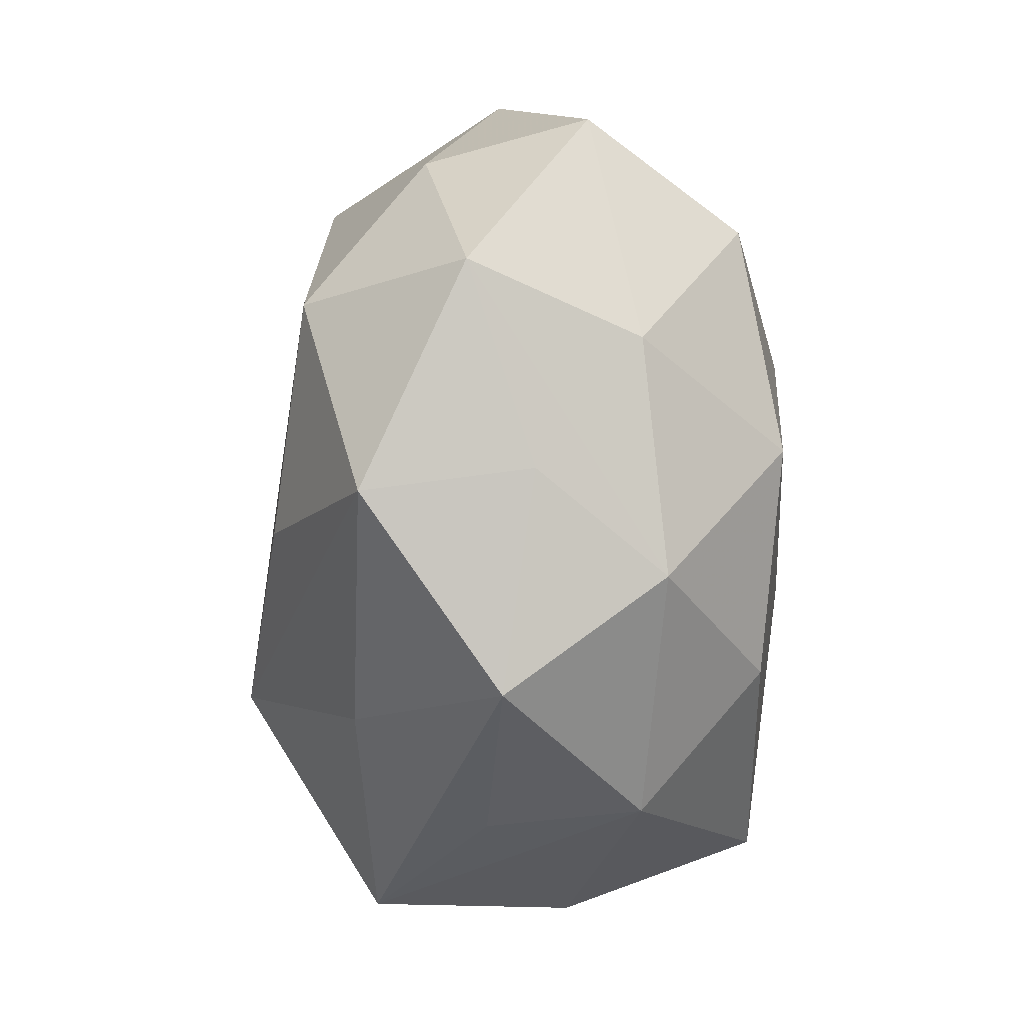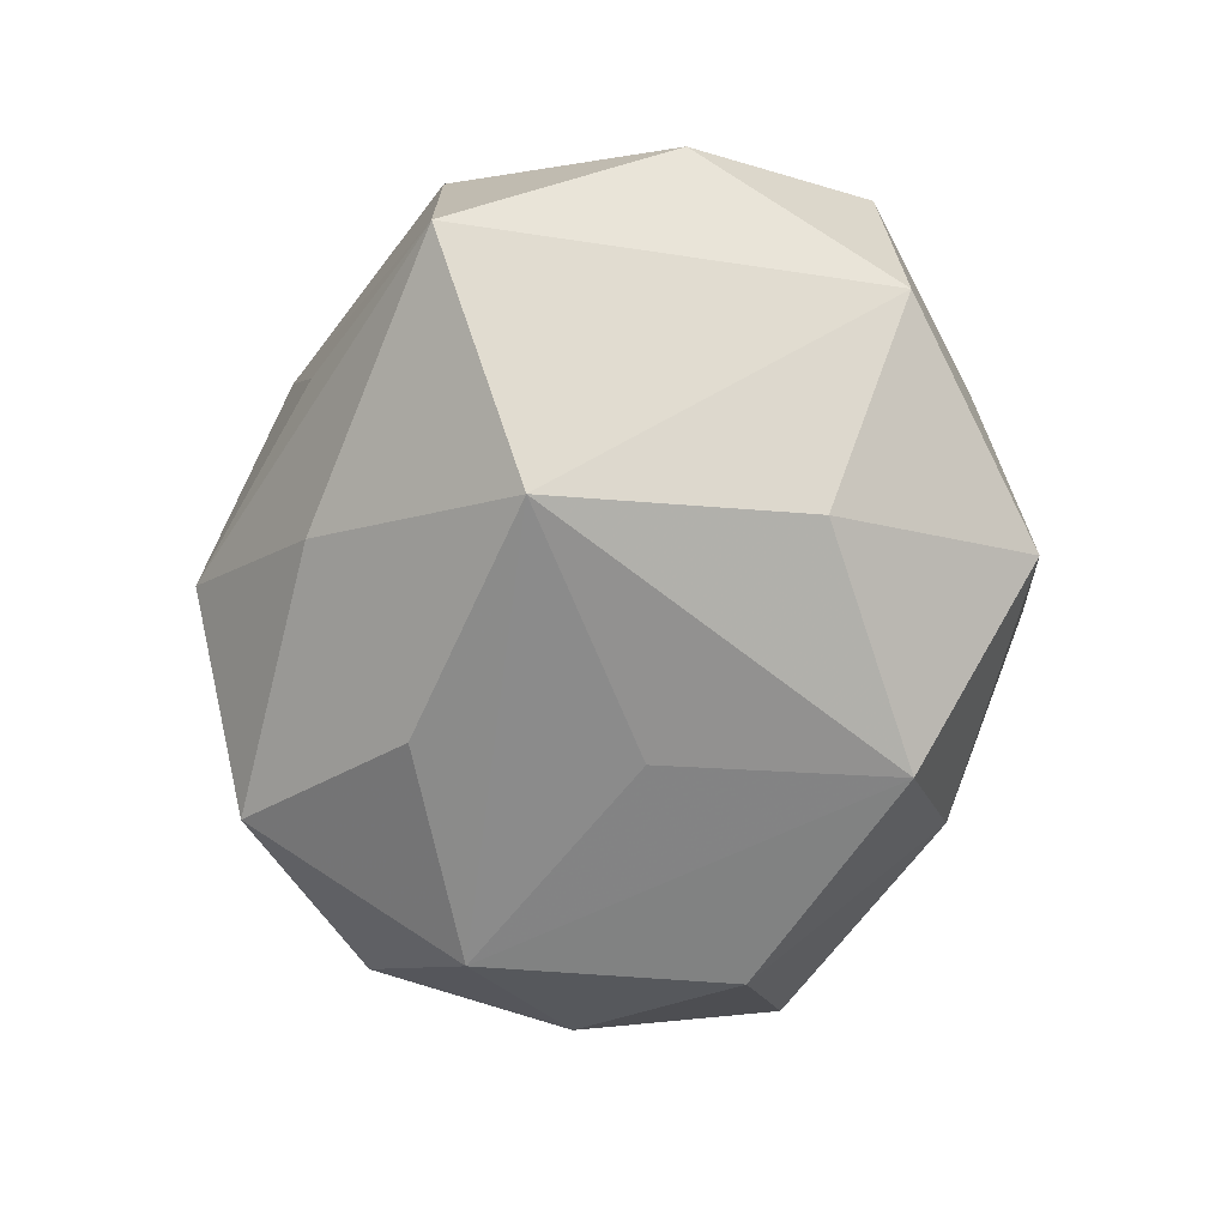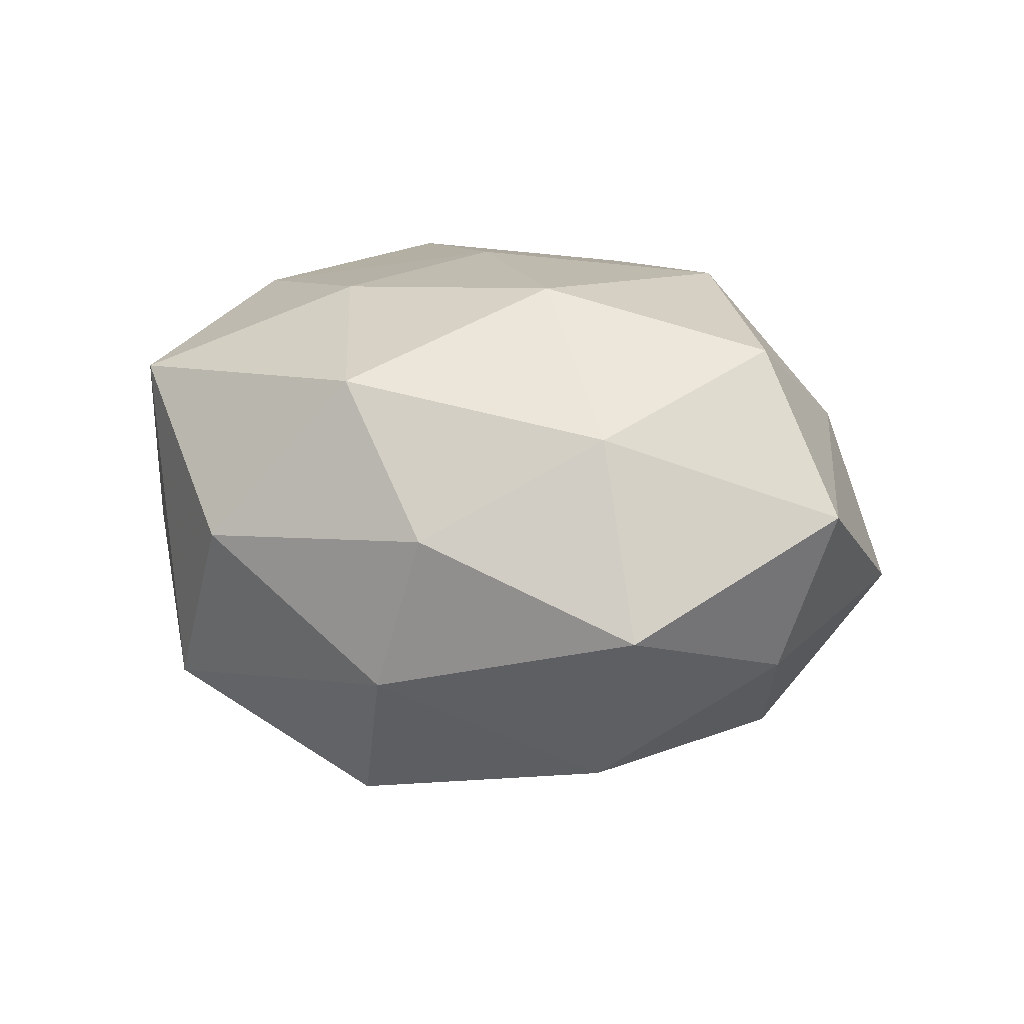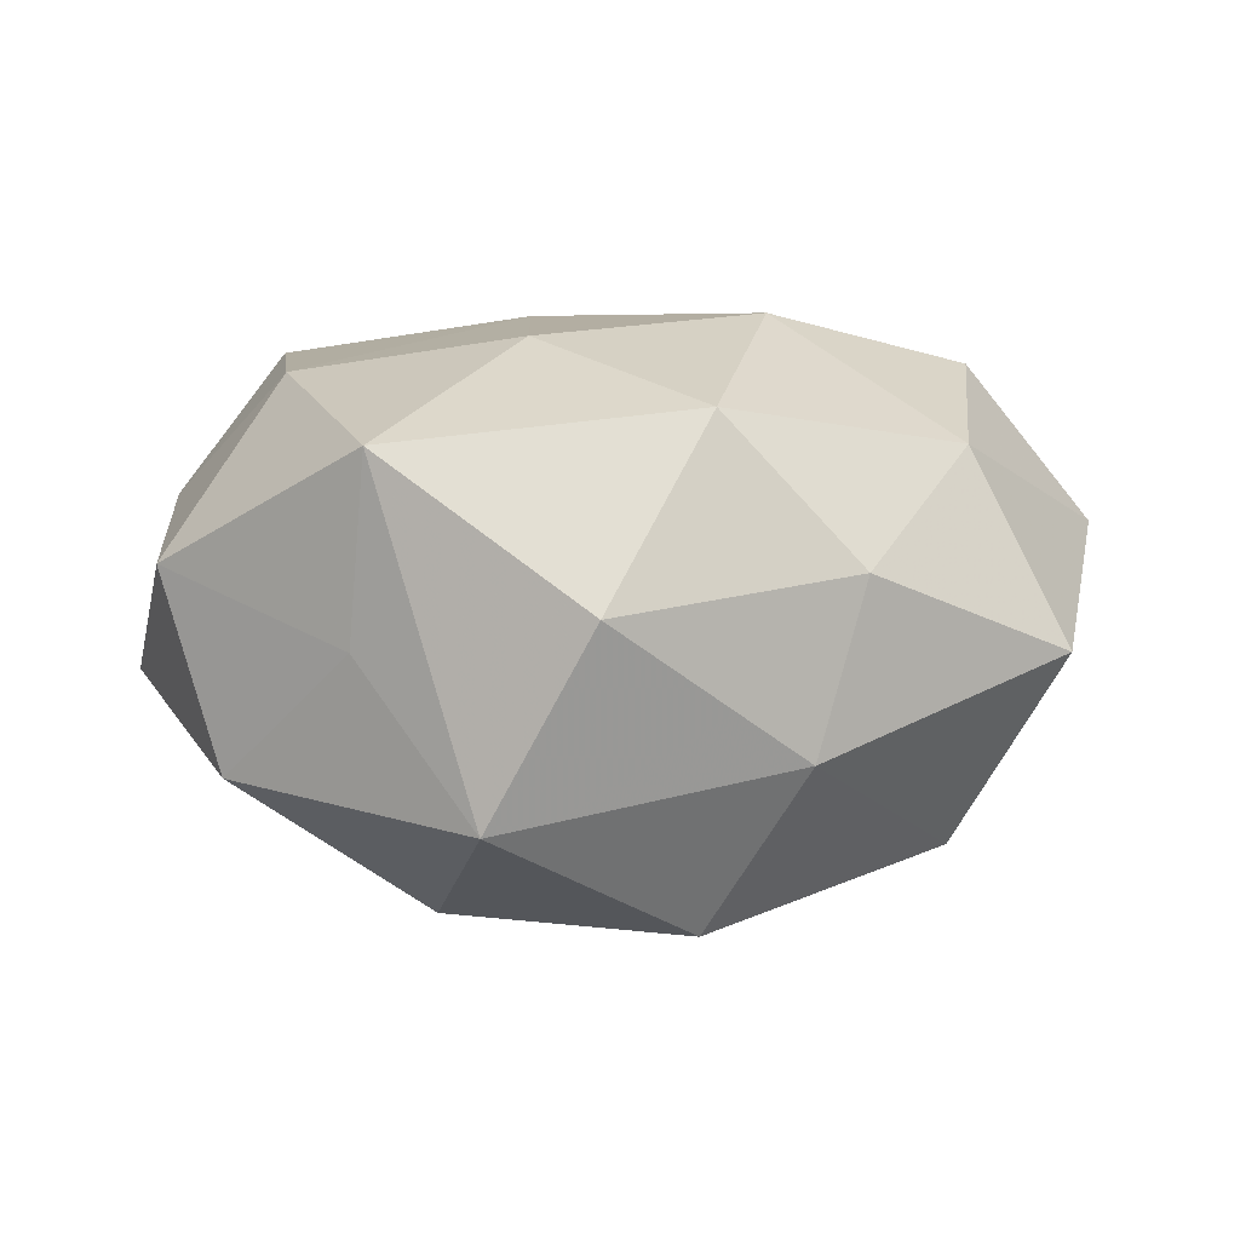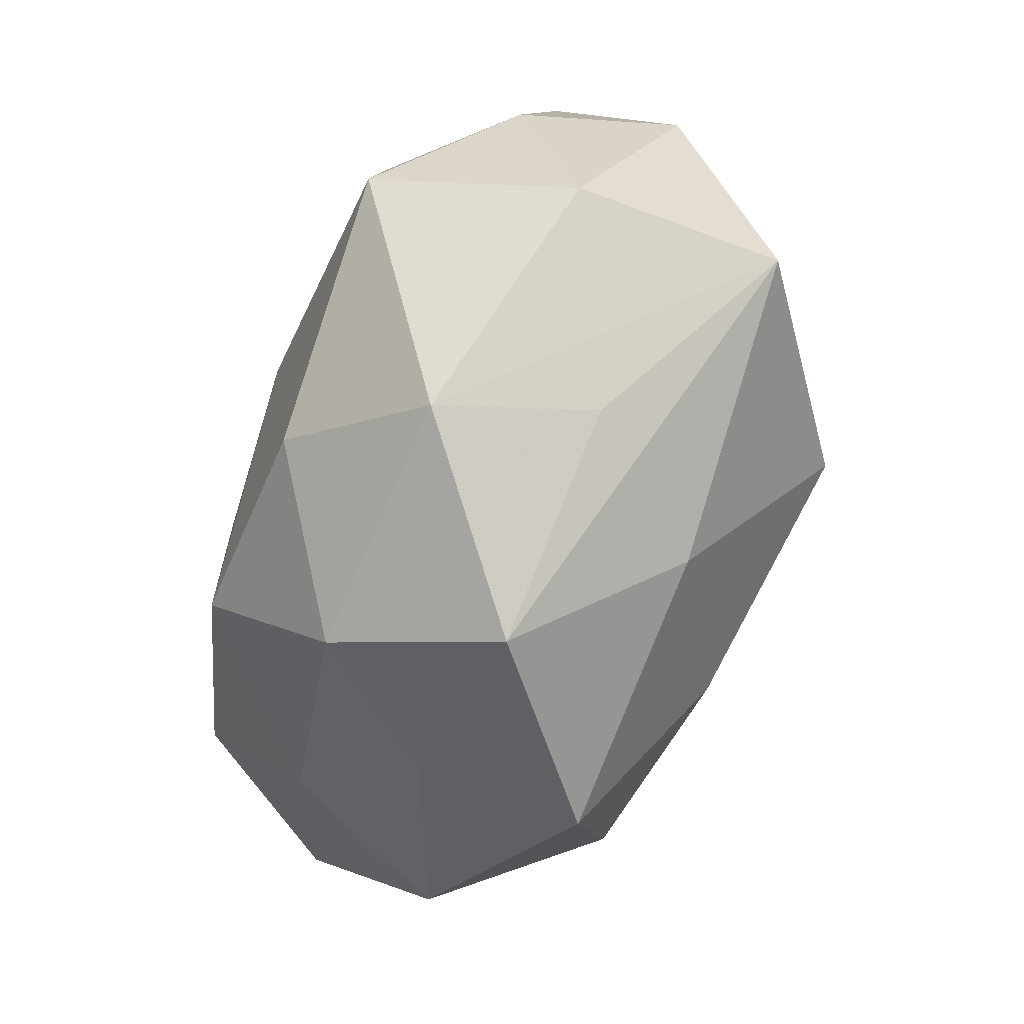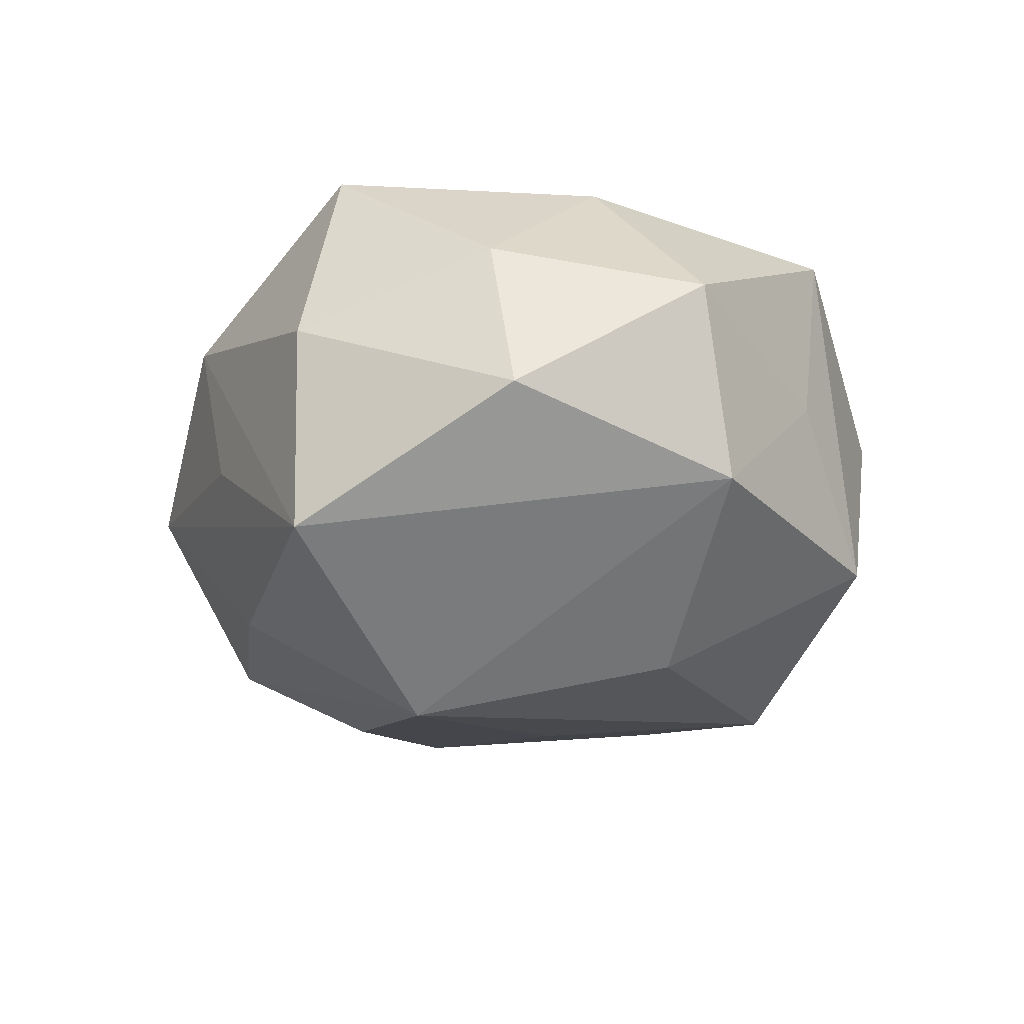
<metadata>
{"format":"obj","ext":"obj","renderer":"f3d","projection":"perspective","resolution":1024,"background":"white","views":[{"elev":-58.5,"azim":-88.1,"up":"+Y"},{"elev":-75.2,"azim":80.0,"up":"+Z"},{"elev":17.4,"azim":-137.7,"up":"+Z"},{"elev":7.8,"azim":173.9,"up":"+Z"},{"elev":-78.3,"azim":72.6,"up":"+Y"},{"elev":-21.3,"azim":88.1,"up":"+Z"}]}
</metadata>
<code>
v -0.03586 -0.02122 0.01353
v -0.03433 0.01987 0.01831
v -0.01582 0.008495 0.03099
v 0.0487 -0.002233 -0.006238
v -0.007239 0.03315 0.02291
v -0.02137 0.03597 0.007515
v -0.04543 -0.02037 -0.005005
v -0.04652 0.002573 -0.00998
v 0.04543 0.01896 0.00724
v 0.009035 0.01658 0.029
v -0.03302 0.01864 -0.02239
v -0.01129 -0.01963 -0.02839
v -0.0263 -0.03569 -0.01695
v 0.03938 0.02209 -0.01343
v -0.01936 -0.01802 0.02936
v 0.0142 -0.03949 0.01229
v -0.03545 -0.01022 -0.02383
v 0.005083 -0.03322 -0.01957
v 0.0185 -0.03615 -0.005165
v -0.02629 -0.03197 0.001675
v -0.05233 9.871e-05 0.008507
v -0.01607 0.03759 -0.01038
v -0.03928 -0.002958 0.02524
v 0.004671 0.04367 0.004514
v 0.03859 -0.02582 -0.01943
v -0.00625 0.0301 -0.02838
v 0.003762 -0.02808 0.02642
v 0.02705 0.03286 0.0002561
v 0.01541 0.03998 -0.01608
v 0.03281 0.007807 0.0252
v -0.009194 0.003767 -0.02933
v 0.04442 -0.004723 0.0119
v 0.01668 -0.01236 -0.03426
v 0.02557 0.03491 0.01968
v -0.01471 -0.03595 0.01549
v 0.03338 -0.02213 0.02594
v 0.01845 0.01663 -0.02869
v 0.03963 -0.02623 0.003671
v -0.006367 -0.04529 -0.002472
v 0.007165 -0.005791 0.03037
v -0.04374 0.02551 -0.001828
f 2 23 3
f 6 41 2
f 21 23 2
f 2 41 21
f 3 23 15
f 38 4 32
f 32 36 38
f 13 7 17
f 1 23 21
f 21 7 1
f 7 35 1
f 1 15 23
f 35 15 1
f 21 41 8
f 8 7 21
f 17 7 8
f 5 24 6
f 5 2 3
f 6 2 5
f 22 41 6
f 6 24 22
f 22 24 29
f 29 26 22
f 17 26 31
f 31 33 17
f 26 33 31
f 37 26 29
f 37 33 26
f 16 35 39
f 16 38 36
f 39 19 16
f 27 15 35
f 27 16 36
f 35 16 27
f 39 13 18
f 18 13 33
f 25 18 33
f 4 38 25
f 25 16 19
f 38 16 25
f 25 19 39
f 39 18 25
f 17 33 12
f 12 13 17
f 33 13 12
f 20 35 7
f 7 13 20
f 39 35 20
f 20 13 39
f 11 8 41
f 41 22 11
f 11 22 26
f 11 26 17
f 17 8 11
f 10 5 3
f 14 37 29
f 4 25 14
f 33 37 14
f 14 25 33
f 40 10 3
f 3 15 40
f 40 27 36
f 15 27 40
f 32 4 9
f 4 14 9
f 5 10 34
f 24 5 34
f 29 24 34
f 30 34 10
f 30 40 36
f 10 40 30
f 9 34 30
f 30 36 32
f 32 9 30
f 28 14 29
f 29 34 28
f 28 9 14
f 28 34 9

</code>
